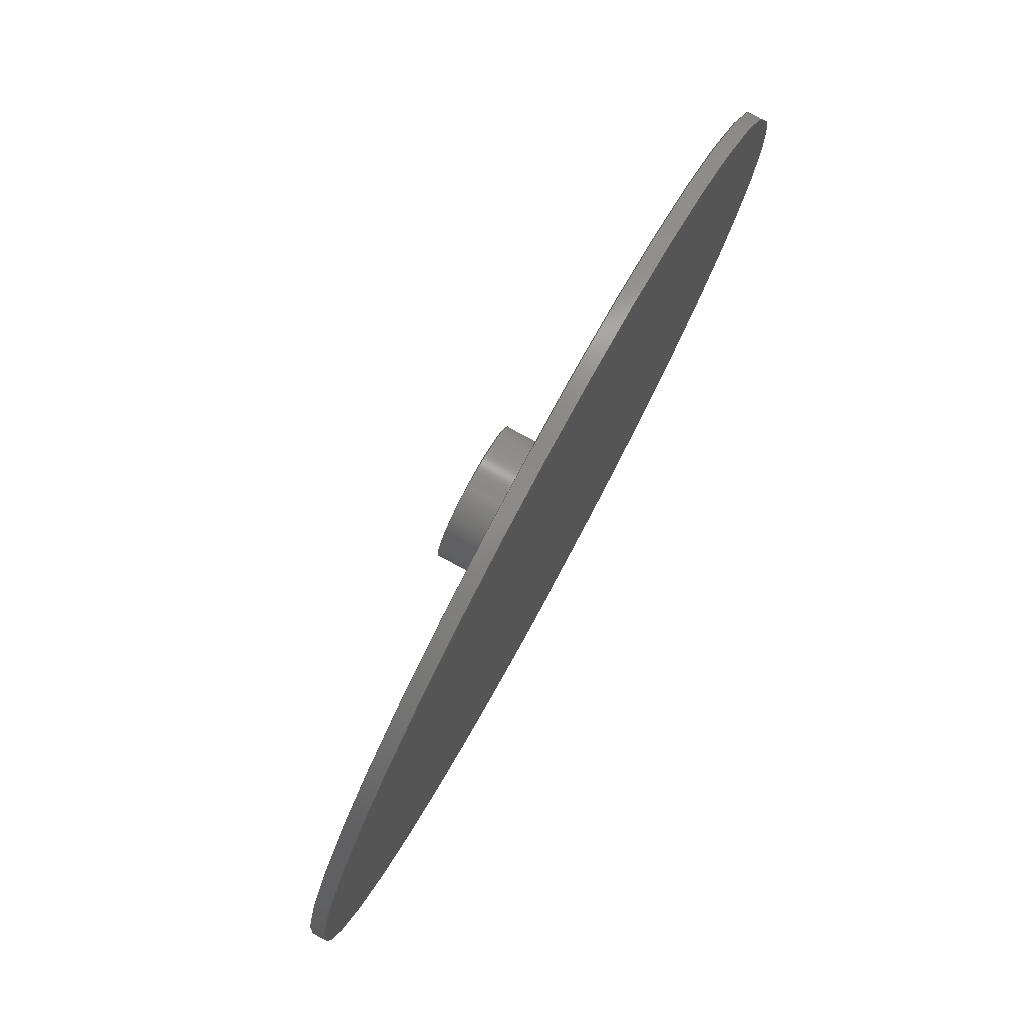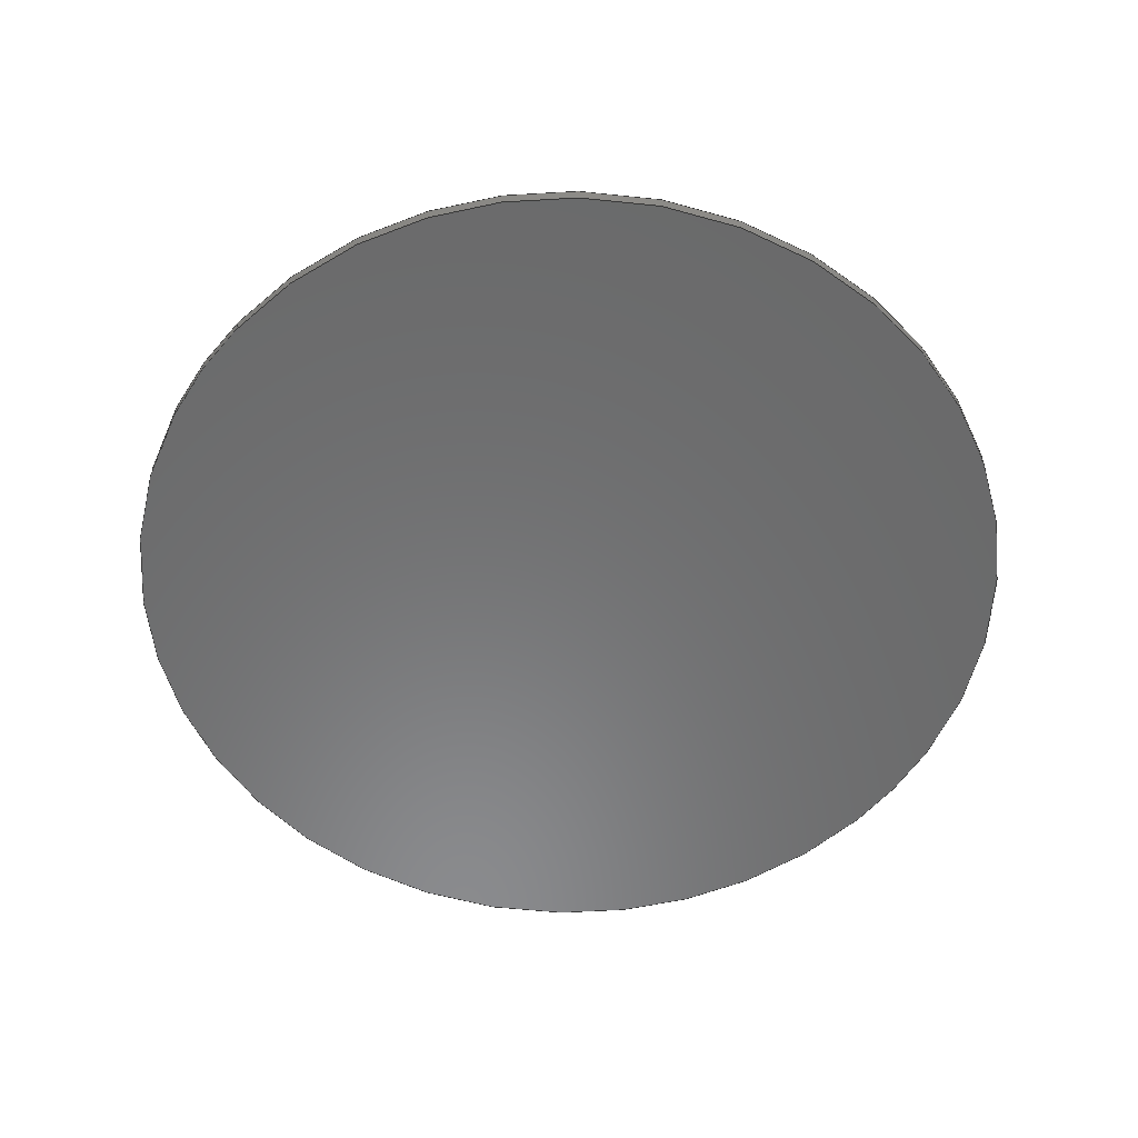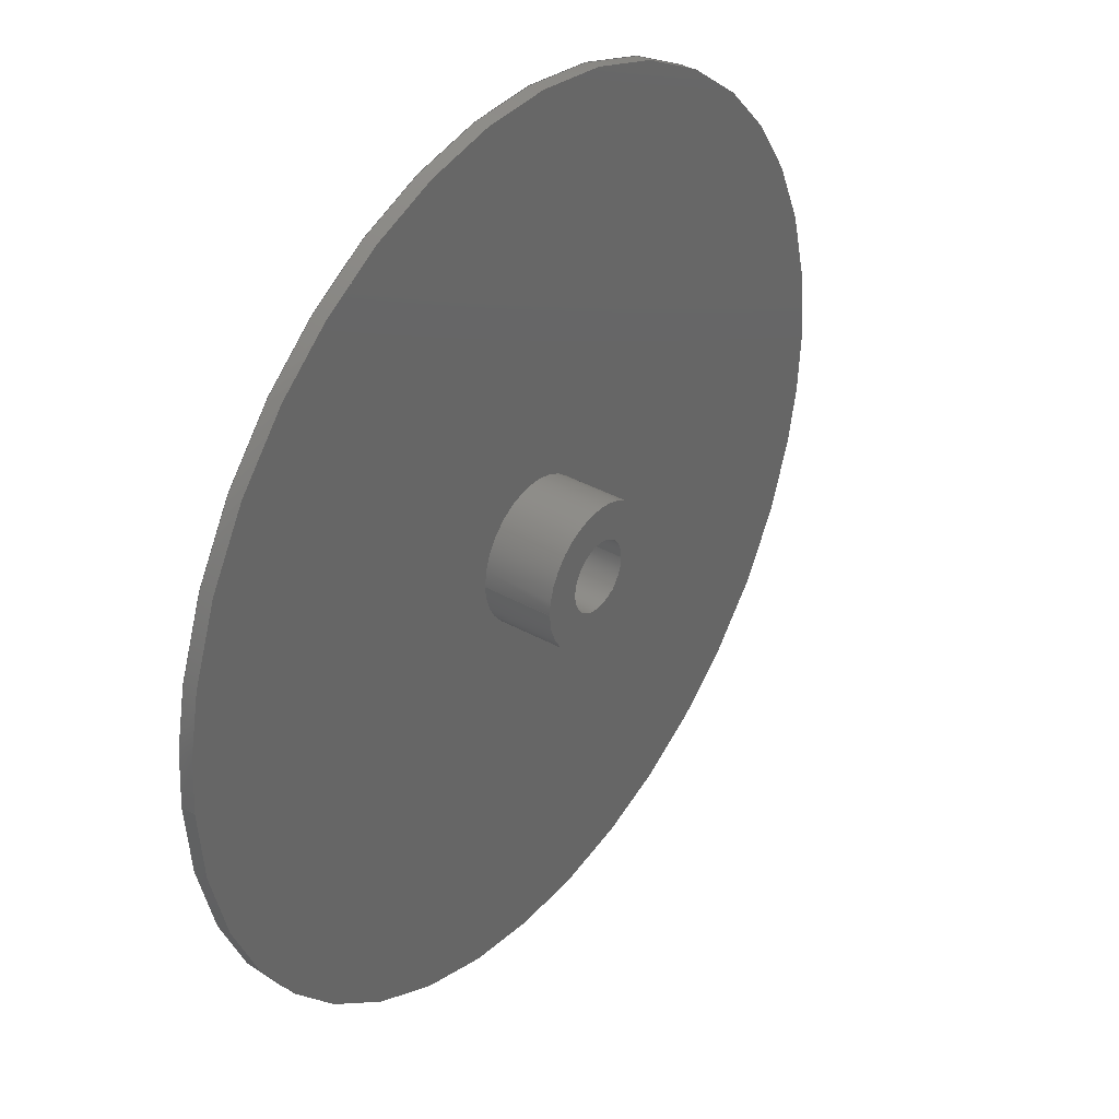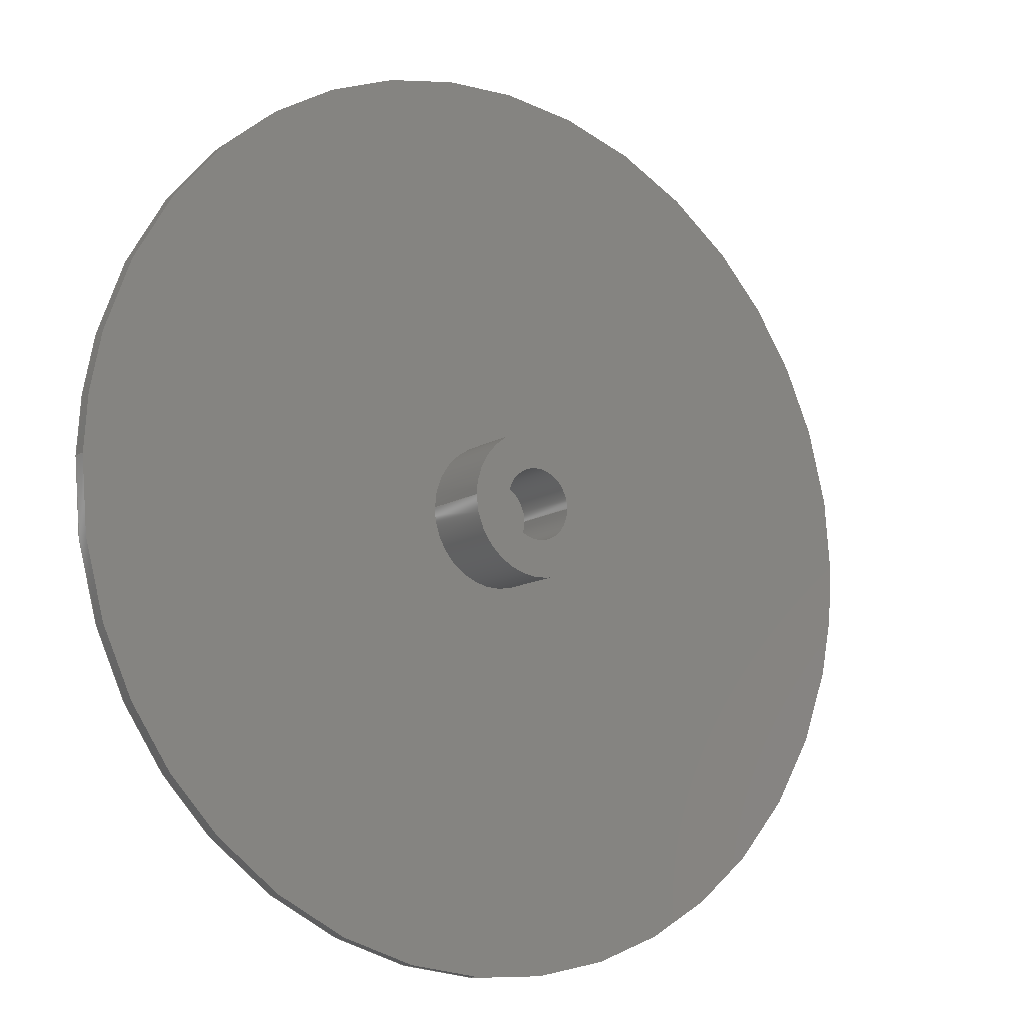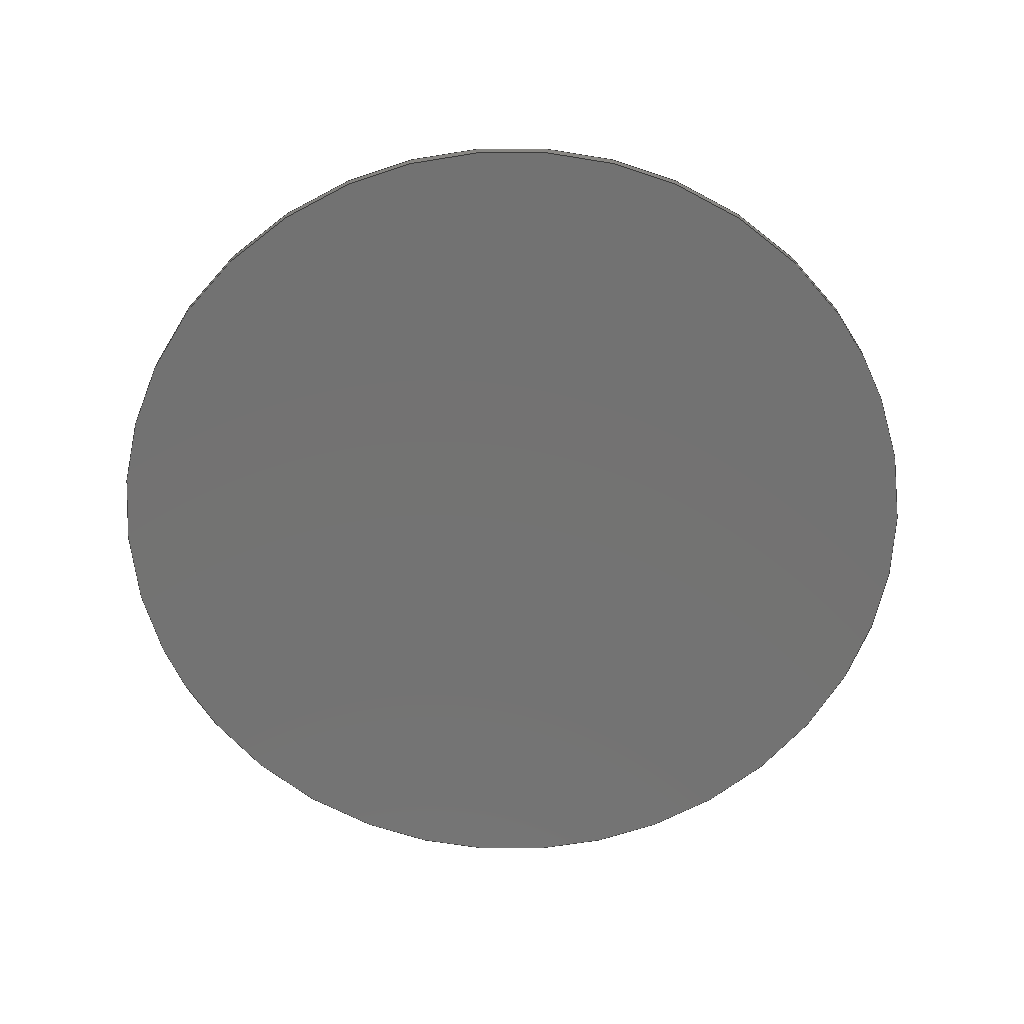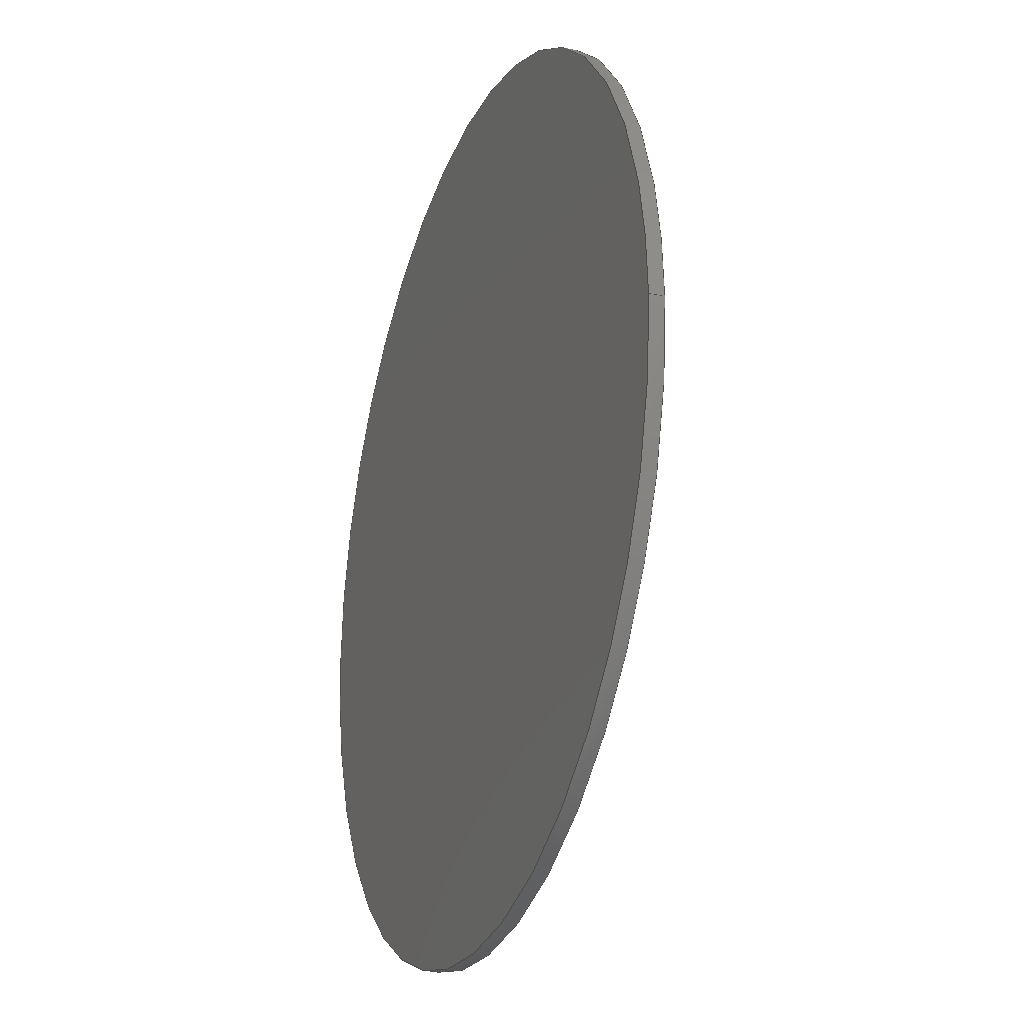
<metadata>
{"format":"iges","ext":"igs","renderer":"f3d","projection":"perspective","resolution":1024,"background":"white","views":[{"elev":79.5,"azim":118.5,"up":"+Y"},{"elev":-56.5,"azim":-43.6,"up":"+Z"},{"elev":36.2,"azim":-53.5,"up":"+Y"},{"elev":-12.7,"azim":-35.8,"up":"+Y"},{"elev":-64.8,"azim":-158.8,"up":"+Z"},{"elev":-24.3,"azim":-109.9,"up":"+Y"}]}
</metadata>
<code>

,,,13HSilicon_Valve,22HAutodesk Inventor 2020,7Hunknown,32,38,7,99,15,,
1,2,2HMM,1,0.08,15H2.021e+07,0.01,1e+04,8HWorkshop,,11,0,15H2021
506.1;
     186       1                                                00000000
     186             -83       1       0                               0
     514       2                                                00010000
     514                       1       1                               0
     510       3                                                00010000
     510             -83       1       1                               0
     510       4                                                00010000
     510             -83       1       1                               0
     510       5                                                00010000
     510             -83       1       1                               0
     510       6                                                00010000
     510             -83       1       1                               0
     510       7                                                00010000
     510             -83       1       1                               0
     510       8                                                00010000
     510             -83       1       1                               0
     510       9                                                00010000
     510             -83       1       1                               0
     508      10                                                00010000
     508                       1       1                               0
     508      11                                                00010000
     508                       2       1                               0
     508      13                                                00010000
     508                       1       1                               0
     508      14                                                00010000
     508                       1       1                               0
     508      15                                                00010000
     508                       1       1                               0
     508      16                                                00010000
     508                       1       1                               0
     508      17                                                00010000
     508                       2       1                               0
     508      19                                                00010000
     508                       1       1                               0
     508      20                                                00010000
     508                       1       1                               0
     126      21                                                00010000
     126       0               9       0                               0
     126      30                                                00010000
     126       0               2       0                               0
     126      32                                                00010000
     126       0               9       0                               0
     126      41                                                00010000
     126       0               5       0                               0
     126      46                                                00010000
     126       0               7       0                               0
     126      53                                                00010000
     126       0               2       0                               0
     126      55                                                00010000
     126       0               5       0                               0
     126      60                                                00010000
     126       0               7       0                               0
     126      67                                                00010000
     126       0               5       0                               0
     126      72                                                00010000
     126       0               7       0                               0
     126      79                                                00010000
     126       0               2       0                               0
     126      81                                                00010000
     126       0               7       0                               0
     126      88                                                00010000
     126       0               5       0                               0
     128      93                                                00010000
     128       0     -83      11       0                               0
     128     104                                                00010000
     128       0     -83      11       0                               0
     128     115                                                00010000
     128       0     -83       3       0                               0
     128     118                                                00010000
     128       0     -83       3       0                               0
     128     121                                                00010000
     128       0     -83      12       0                               0
     128     133                                                00010000
     128       0     -83       3       0                               0
     128     136                                                00010000
     128       0     -83       3       0                               0
     502     139                                                00010000
     502                       3       1                               0
     504     142                                                00010001
     504                       3       1                               0
     406     145                                                00000000
     406                       1      15                               0
     314     146                                                00000200
     314                       1       0                               0
186,3,1,0,0,1,81;                                                      1
514,7,5,1,7,1,9,1,11,1,13,1,15,1,17,1;                                 3
510,63,1,1,19;                                                         5
510,65,1,1,21;                                                         7
510,67,2,1,23,25;                                                      9
510,69,2,1,27,29;                                                     11
510,71,1,1,31;                                                        13
510,73,1,1,33;                                                        15
510,75,1,1,35;                                                        17
508,4,0,79,1,0,0,0,79,2,1,0,0,79,3,0,0,0,79,2,0,0;                    19
508,6,0,79,4,0,0,0,79,5,0,0,0,79,6,1,0,0,79,7,0,0,0,79,8,0,0,0,       21
79,6,0,0;                                                             21
508,2,0,79,4,1,0,0,79,5,1,0;                                          23
508,1,0,79,1,1,0;                                                     25
508,2,0,79,9,1,0,0,79,10,1,0;                                         27
508,2,0,79,7,1,0,0,79,8,1,0;                                          29
508,6,0,79,9,0,0,0,79,10,0,0,0,79,11,1,0,0,79,12,1,0,0,79,13,1,       31
0,0,79,11,0,0;                                                        31
508,1,0,79,3,1,0;                                                     33
508,2,0,79,13,0,0,0,79,12,0,0;                                        35
126,8,2,0,1,0,0,-3.142,-3.142,                  37
-3.142,-1.571,-1.571,0,0,            37
1.571,1.571,3.142,                     37
3.142,3.142,1,0.7071,1,            37
0.7071,1,0.7071,1,0.7071,1,       37
1,-1.225D-16,2.4,1,-1,2.4,-6.123D-17,        37
-1,2.4,-1,-1,2.4,-1,0,2.4,-1,1,2.4,-6.123D-17,      37
1,2.4,1,1,2.4,1,1.225D-16,2.4,-3.142,       37
3.142,0,0,0;                                            37
126,1,1,0,0,1,0,-2,-2,0,0,1,1,1,0,2.4,1,0,0.4,-2,0,       39
0,0,0;                                                             39
126,8,2,0,1,0,0,-3.142,-3.142,                  41
-3.142,-1.571,-1.571,0,0,            41
1.571,1.571,3.142,                     41
3.142,3.142,1,0.7071,1,            41
0.7071,1,0.7071,1,0.7071,1,       41
1,1.225D-16,0.4,1,1,0.4,-6.123D-17,1,       41
0.4,-1,1,0.4,-1,0,0.4,-1,-1,0.4,-6.123D-17,-1,      41
0.4,1,-1,0.4,1,-1.225D-16,0.4,-3.142,        41
3.142,0,0,0;                                            41
126,4,2,0,0,0,0,0,0,0,1.571,1.571,             43
3.142,3.142,3.142,1,                43
0.7071,1,0.7071,1,2,0,2.4,2,2,2.4,        43
1.225D-16,2,2.4,-2,2,2.4,-2,2.449D-16,      43
2.4,0,3.142,0,0,0;                                     43
126,4,2,0,0,0,0,3.142,3.142,                    45
3.142,4.712,4.712,                   45
6.283,6.283,6.283,1,                45
0.7071,1,0.7071,1,-2,                        45
2.449D-16,2.4,-2,-2,2.4,-3.674D-16,-2,       45
2.4,2,-2,2.4,2,-4.899D-16,2.4,3.142,         45
6.283,0,0,0;                                            45
126,1,1,0,0,1,0,-1,-1,0,0,1,1,-2,0,2.4,-2,0,0.4,-1,        47
0,0,0,0;                                                          47
126,4,2,0,0,0,0,0,0,0,1.571,1.571,             49
3.142,3.142,3.142,1,                49
0.7071,1,0.7071,1,2,0,0.4,2,-2,0.4,       49
1.225D-16,-2,0.4,-2,-2,0.4,-2,                         49
-2.449D-16,0.4,0,3.142,0,0,0;               49
126,4,2,0,0,0,0,3.142,3.142,                    51
3.142,4.712,4.712,                   51
6.283,6.283,6.283,1,                51
0.7071,1,0.7071,1,-2,                        51
-2.449D-16,0.4,-2,2,0.4,-3.674D-16,2,        51
0.4,2,2,0.4,2,4.899D-16,0.4,3.142,           51
6.283,0,0,0;                                            51
126,4,2,0,0,0,0,0,0,0,1.571,1.571,             53
3.142,3.142,3.142,1,                53
0.7071,1,0.7071,1,12.5,0,0.4,12.5,12.5,      53
0.4,7.654D-16,12.5,0.4,-12.5,12.5,0.4,-12.5,               53
1.531D-15,0.4,0,3.142,0,0,0;                53
126,4,2,0,0,0,0,3.142,3.142,                    55
3.142,4.712,4.712,                   55
6.283,6.283,6.283,1,                55
0.7071,1,0.7071,1,-12.5,                      55
1.531D-15,0.4,-12.5,-12.5,0.4,-2.296D-15,       55
-12.5,0.4,12.5,-12.5,0.4,12.5,-3.062D-15,0.4,              55
3.142,6.283,0,0,0;                           55
126,1,1,0,0,1,0,-0.032,-0.032,0,0,1,1,-12.5,0,0.4,-12.5,0,      57
0,-0.032,0,0,0,0;                                                57
126,4,2,0,0,0,0,3.142,3.142,                    59
3.142,4.712,4.712,                   59
6.283,6.283,6.283,1,                59
0.7071,1,0.7071,1,-12.5,                      59
1.531D-15,0,-12.5,-12.5,0,-2.296D-15,         59
-12.5,0,12.5,-12.5,0,12.5,-3.062D-15,0,                 59
3.142,6.283,0,0,0;                           59
126,4,2,0,0,0,0,0,0,0,1.571,1.571,             61
3.142,3.142,3.142,1,                61
0.7071,1,0.7071,1,12.5,0,0,12.5,12.5,       61
0,7.654D-16,12.5,0,-12.5,12.5,0,-12.5,                  61
1.531D-15,0,0,3.142,0,0,0;                 61
128,1,8,1,2,0,1,0,0,1,0,0,2,2,-3.142,                  63
-3.142,-3.142,-1.571,                 63
-1.571,0,0,1.571,1.571,               63
3.142,3.142,3.142,1,1,             63
0.7071,0.7071,1,1,0.7071,          63
0.7071,1,1,0.7071,0.7071,1,       63
1,0.7071,0.7071,1,1,1,0,0.4,1,0,         63
2.4,1,1,0.4,1,1,2.4,0,1,0.4,0,1,2.4,-1,1,0.4,-1,1,        63
2.4,-1,0,0.4,-1,0,2.4,-1,-1,0.4,-1,-1,2.4,0,-1,0.4,0,      63
-1,2.4,1,-1,0.4,1,-1,2.4,1,0,0.4,1,0,2.4,0,2,              63
-3.142,3.142;                                   63
128,1,8,1,2,0,1,0,0,1,0,0,1,1,-3.142,                  65
-3.142,-3.142,-1.571,                 65
-1.571,0,0,1.571,1.571,               65
3.142,3.142,3.142,1,1,             65
0.7071,0.7071,1,1,0.7071,          65
0.7071,1,1,0.7071,0.7071,1,       65
1,0.7071,0.7071,1,1,-2,0,2.4,-2,0,       65
0.4,-2,-2,2.4,-2,-2,0.4,0,-2,2.4,0,-2,0.4,2,-2,2.4,2,      65
-2,0.4,2,0,2.4,2,0,0.4,2,2,2.4,2,2,0.4,0,2,2.4,0,2,      65
0.4,-2,2,2.4,-2,2,0.4,-2,0,2.4,-2,0,0.4,0,1,                65
-3.142,3.142;                                   65
128,1,1,1,1,0,0,1,0,0,-0.201,-0.201,0.201,0.201,-0.201,-0.201,        67
0.201,0.201,1,1,1,1,-2.01,-2.01,2.4,2.01,-2.01,2.4,-2.01,         67
2.01,2.4,2.01,2.01,2.4,-0.201,0.201,-0.201,0.201;                     67
128,1,1,1,1,0,0,1,0,0,-1.251,-1.251,1.251,1.251,-1.251,-1.251,        69
1.251,1.251,1,1,1,1,-12.51,-12.51,0.4,12.51,-12.51,0.4,           69
-12.51,12.51,0.4,12.51,12.51,0.4,-1.251,1.251,-1.251,1.251;           69
128,1,8,1,2,0,1,0,0,1,0,0,0.032,0.032,-3.142,            71
-3.142,-3.142,-1.571,                 71
-1.571,0,0,1.571,1.571,               71
3.142,3.142,3.142,1,1,             71
0.7071,0.7071,1,1,0.7071,          71
0.7071,1,1,0.7071,0.7071,1,       71
1,0.7071,0.7071,1,1,-12.5,0,0.4,-12.5,      71
0,0,-12.5,-12.5,0.4,-12.5,-12.5,0,0,-12.5,0.4,0,-12.5,0,        71
12.5,-12.5,0.4,12.5,-12.5,0,12.5,0,0.4,12.5,0,0,12.5,12.5,        71
0.4,12.5,12.5,0,0,12.5,0.4,0,12.5,0,-12.5,12.5,0.4,-12.5,         71
12.5,0,-12.5,0,0.4,-12.5,0,0,0,0.032,-3.142,          71
3.142;                                                     71
128,1,1,1,1,0,0,1,0,0,-0.101,-0.101,0.101,0.101,-0.101,-0.101,        73
0.101,0.101,1,1,1,1,-1.01,-1.01,0.4,1.01,-1.01,0.4,-1.01,         73
1.01,0.4,1.01,1.01,0.4,-0.101,0.101,-0.101,0.101;                     73
128,1,1,1,1,0,0,1,0,0,-1.251,-1.251,1.251,1.251,-1.251,-1.251,        75
1.251,1.251,1,1,1,1,12.51,-12.51,0,-12.51,-12.51,0,12.51,       75
12.51,0,-12.51,12.51,0,-1.251,1.251,-1.251,1.251;                   75
502,10,1,1.225D-16,2.4,1,1.225D-16,0.4,       77
2,0,2.4,-2,0,2.4,-2,0,0.4,2,0,0.4,12.5,0,0.4,-12.5,0,       77
0.4,-12.5,0,0,12.5,0,0;                                           77
504,13,37,77,1,77,1,39,77,1,77,2,41,77,2,77,2,43,77,3,77,4,45,        79
77,4,77,3,47,77,4,77,5,49,77,6,77,5,51,77,5,77,6,53,77,7,77,8,        79
55,77,8,77,7,57,77,8,77,9,59,77,9,77,10,61,77,10,77,9;                79
406,1,6HSolid1;                                                       81
314,41.57,95.29,84.71,;              83
S      1G      3D     84P    146
</code>
